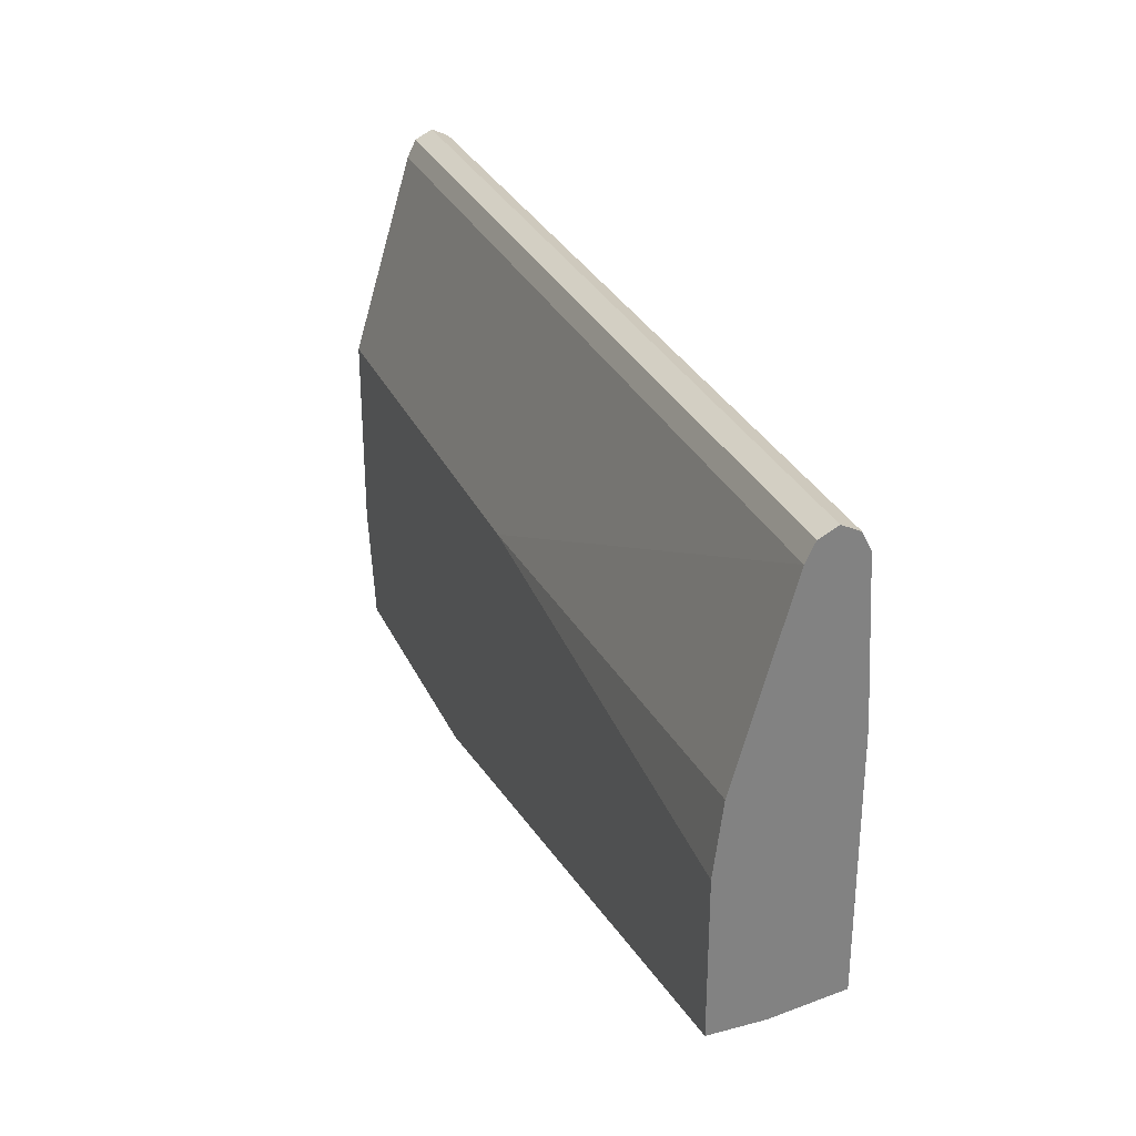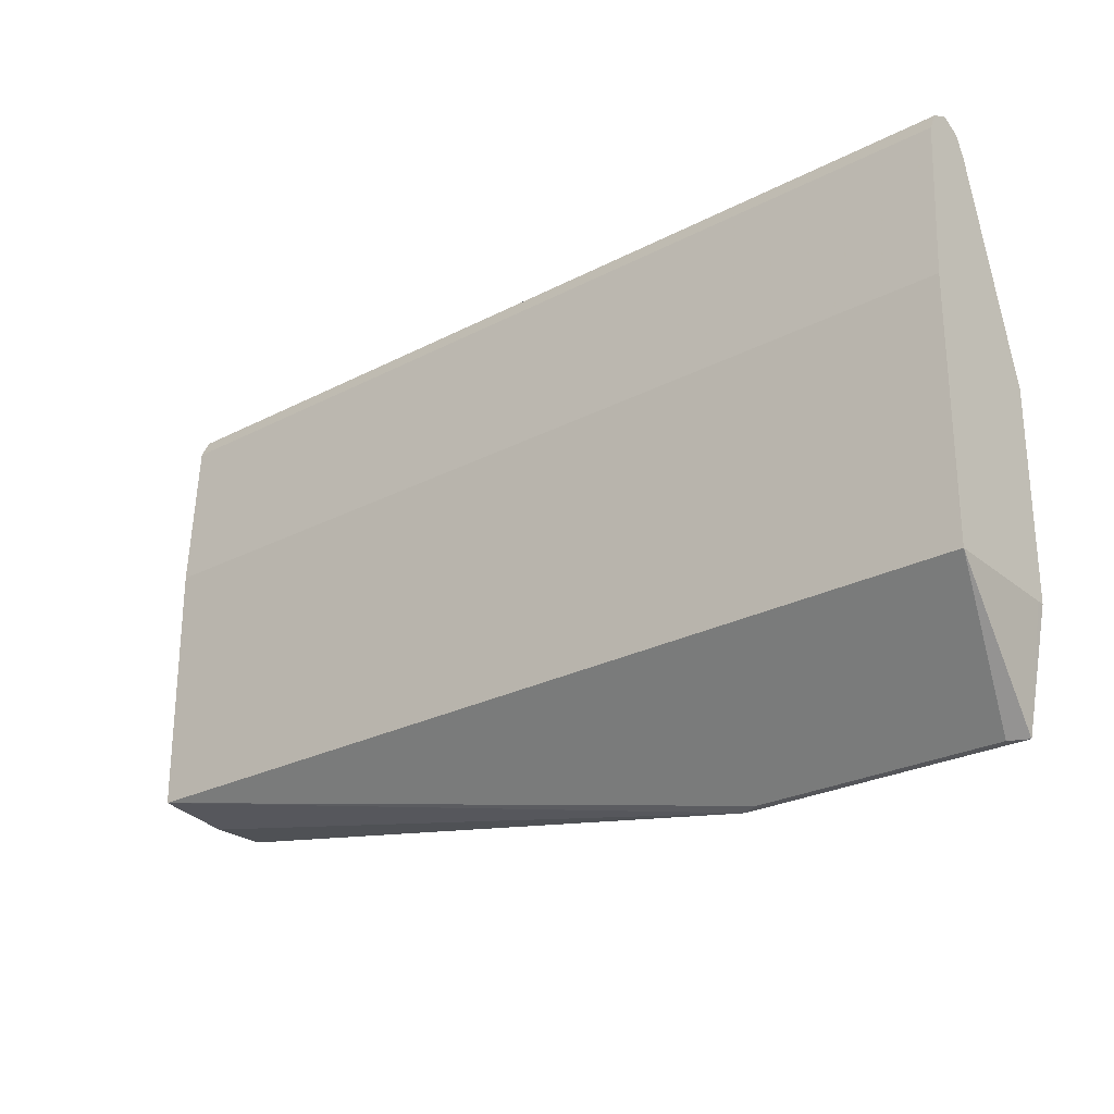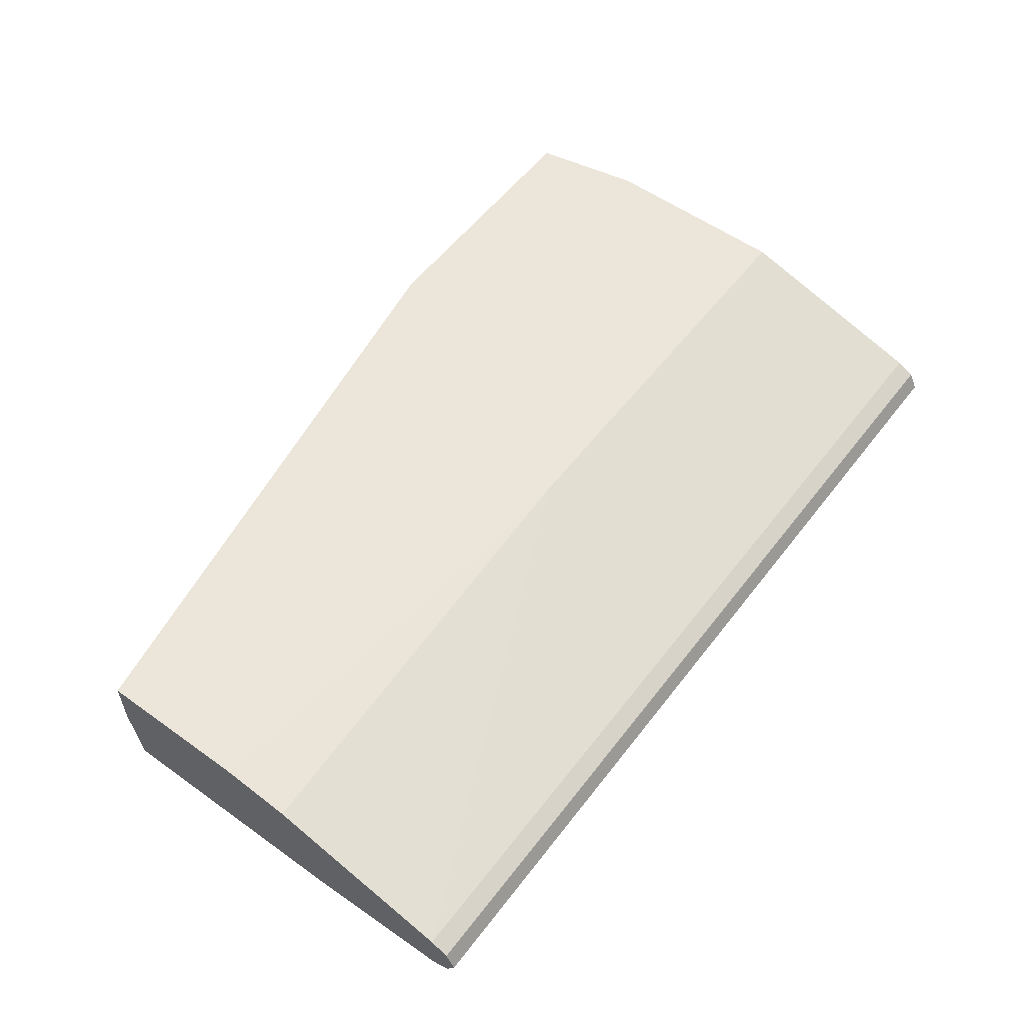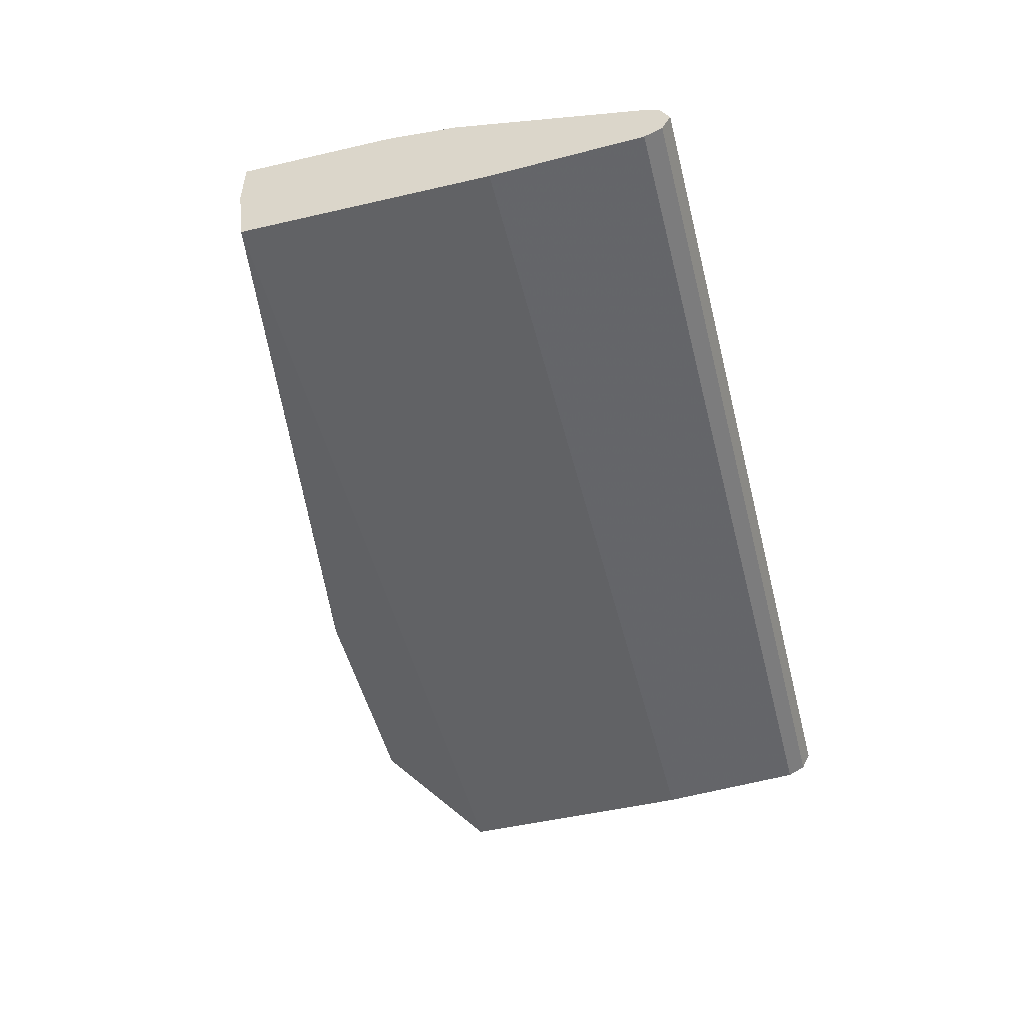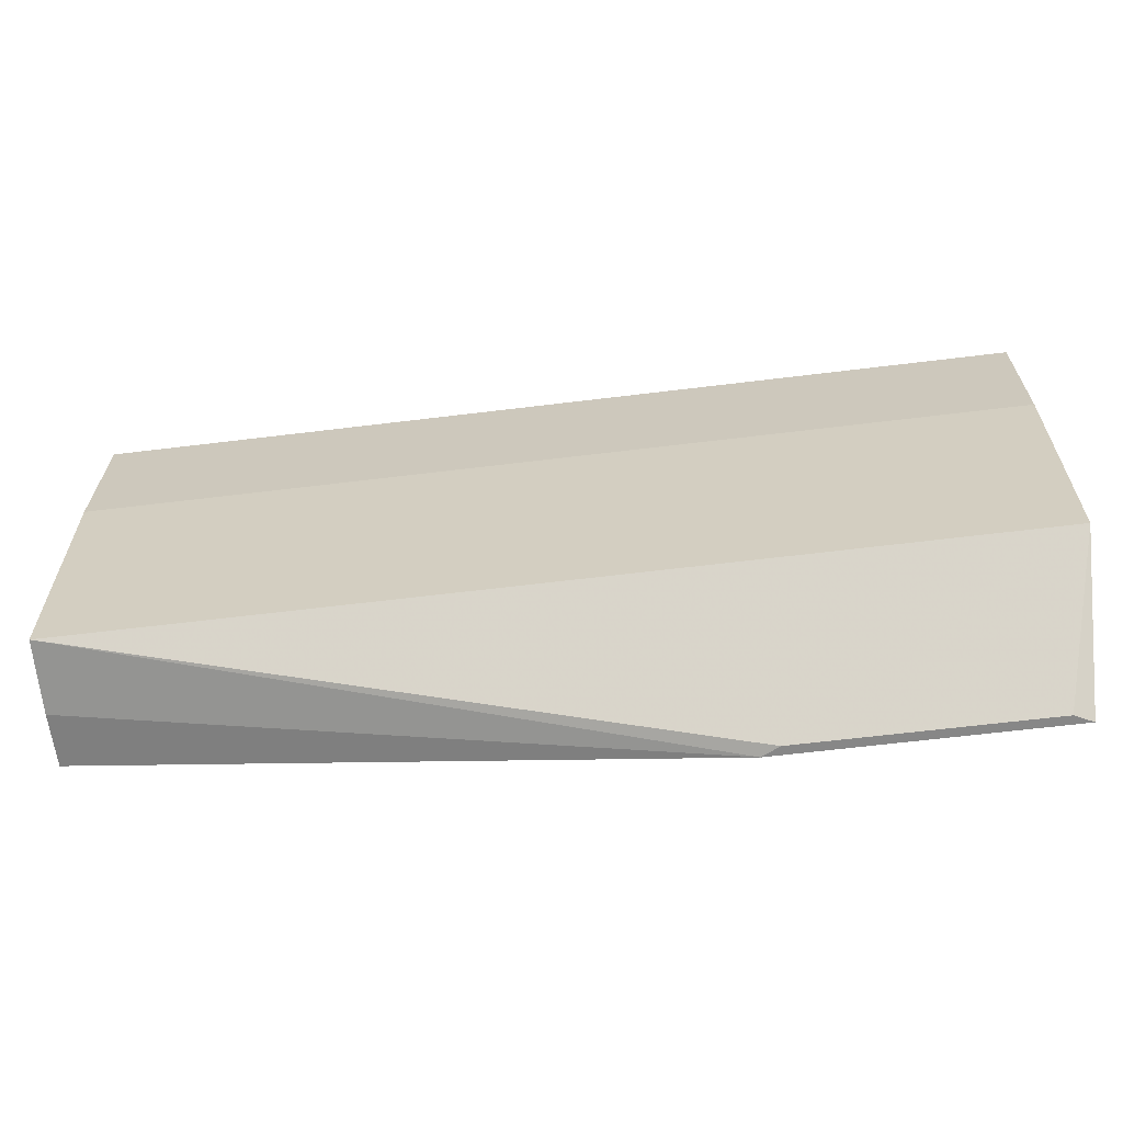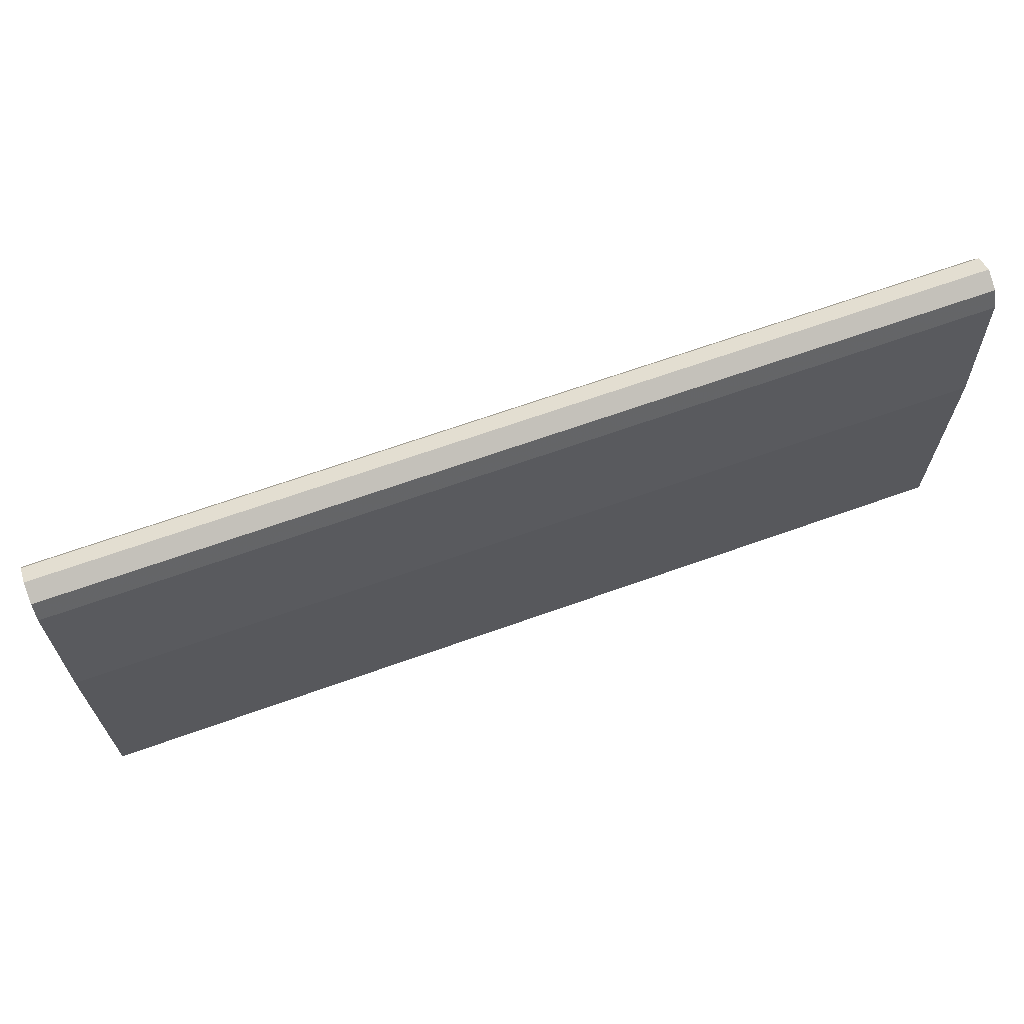
<metadata>
{"format":"obj","ext":"obj","renderer":"f3d","projection":"perspective","resolution":1024,"background":"white","views":[{"elev":29.6,"azim":68.8,"up":"+Y"},{"elev":-25.9,"azim":-140.4,"up":"+Y"},{"elev":55.8,"azim":126.9,"up":"+Z"},{"elev":-50.6,"azim":104.2,"up":"+Z"},{"elev":-62.5,"azim":-172.9,"up":"+Y"},{"elev":67.3,"azim":160.3,"up":"+Y"}]}
</metadata>
<code>
v -0.07588 -0.1996 0.5584
v -0.08904 -0.1322 0.5584
v -0.07588 -0.1996 0.5584
v 0.09218 -0.1996 0.5584
v -0.08904 -0.01086 0.5584
v -0.08904 -0.1322 0.5541
v -0.068 -0.1996 0.5545
v -0.08904 -0.1301 0.4827
v 0.09218 -0.1996 0.5584
v 0.4664 -0.1359 0.5584
v -0.08904 0.1138 0.5205
v 0.1789 -0.01086 0.5584
v -0.06501 -0.1996 0.553
v -0.08904 0.02202 0.4827
v 0.4664 -0.1301 0.4827
v 0.09022 -0.1996 0.5574
v 0.4664 -0.1359 0.5257
v 0.4664 -0.04337 0.5584
v -0.08904 0.1247 0.515
v 0.4664 0.1138 0.5205
v 0.4664 -1.97e-05 0.553
v 0.08136 -0.1996 0.553
v -0.08904 0.1138 0.4879
v 0.4664 0.02202 0.4827
v -0.08904 0.1301 0.5042
v 0.4664 0.1247 0.515
v -0.08904 0.1247 0.4934
v 0.4664 0.1138 0.4879
v 0.4664 0.1301 0.5042
v 0.4664 0.1247 0.4934
f 10 29 26
f 10 30 29
f 10 28 30
f 25 30 27
f 10 24 28
f 9 15 17
f 10 17 15
f 10 26 20
f 9 16 15
f 8 22 13
f 8 15 22
f 10 15 24
f 10 20 21
f 11 26 19
f 11 20 26
f 12 18 21
f 12 21 20
f 14 23 28
f 14 28 24
f 15 16 22
f 19 26 29
f 19 29 25
f 23 27 30
f 23 30 28
f 25 29 30
f 8 24 15
f 10 21 18
f 8 14 24
f 2 23 14
f 5 20 11
f 7 8 13
f 1 2 6
f 1 6 3
f 1 3 7
f 1 7 13
f 1 13 22
f 1 16 9
f 1 9 4
f 1 4 10
f 1 10 18
f 1 18 12
f 1 12 5
f 1 22 16
f 2 5 11
f 5 12 20
f 1 5 2
f 4 17 10
f 4 9 17
f 3 6 8
f 2 8 6
f 3 8 7
f 2 14 8
f 2 27 23
f 2 25 27
f 2 19 25
f 2 11 19

</code>
